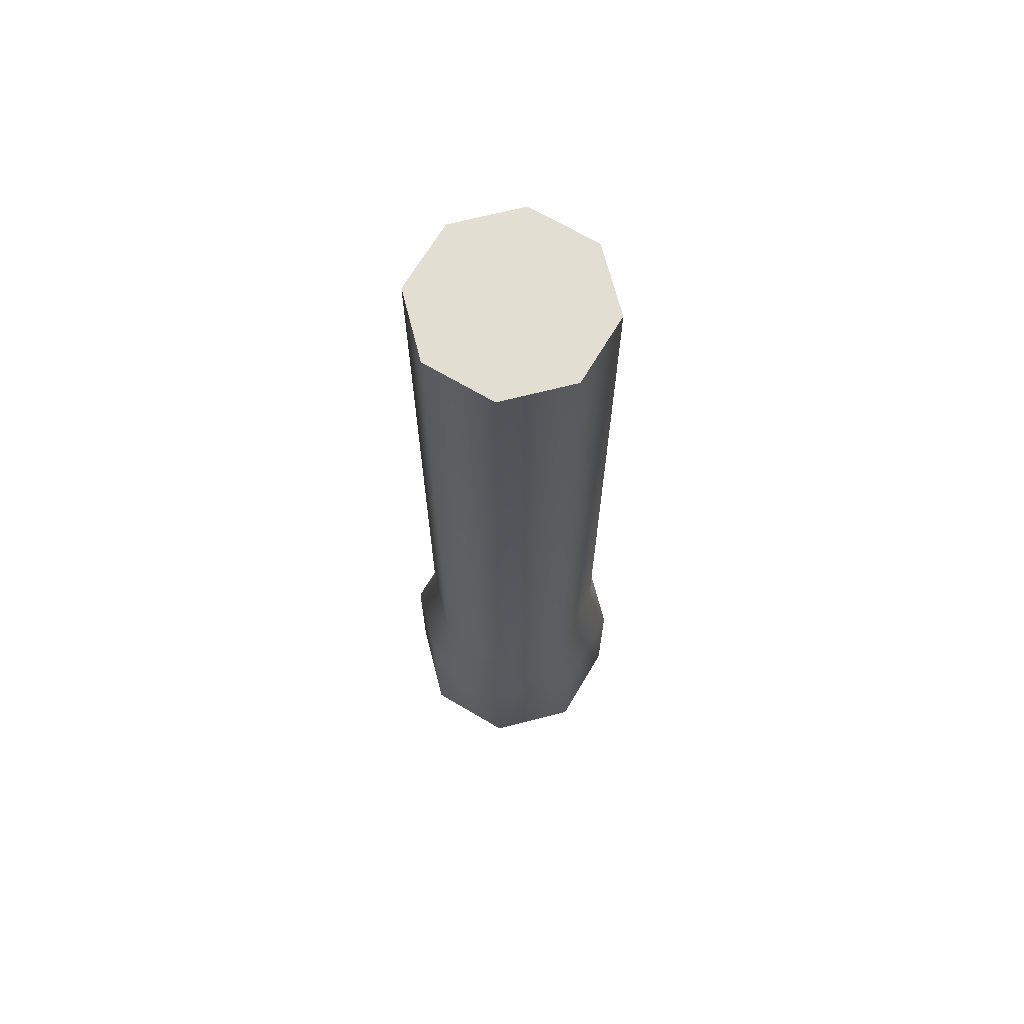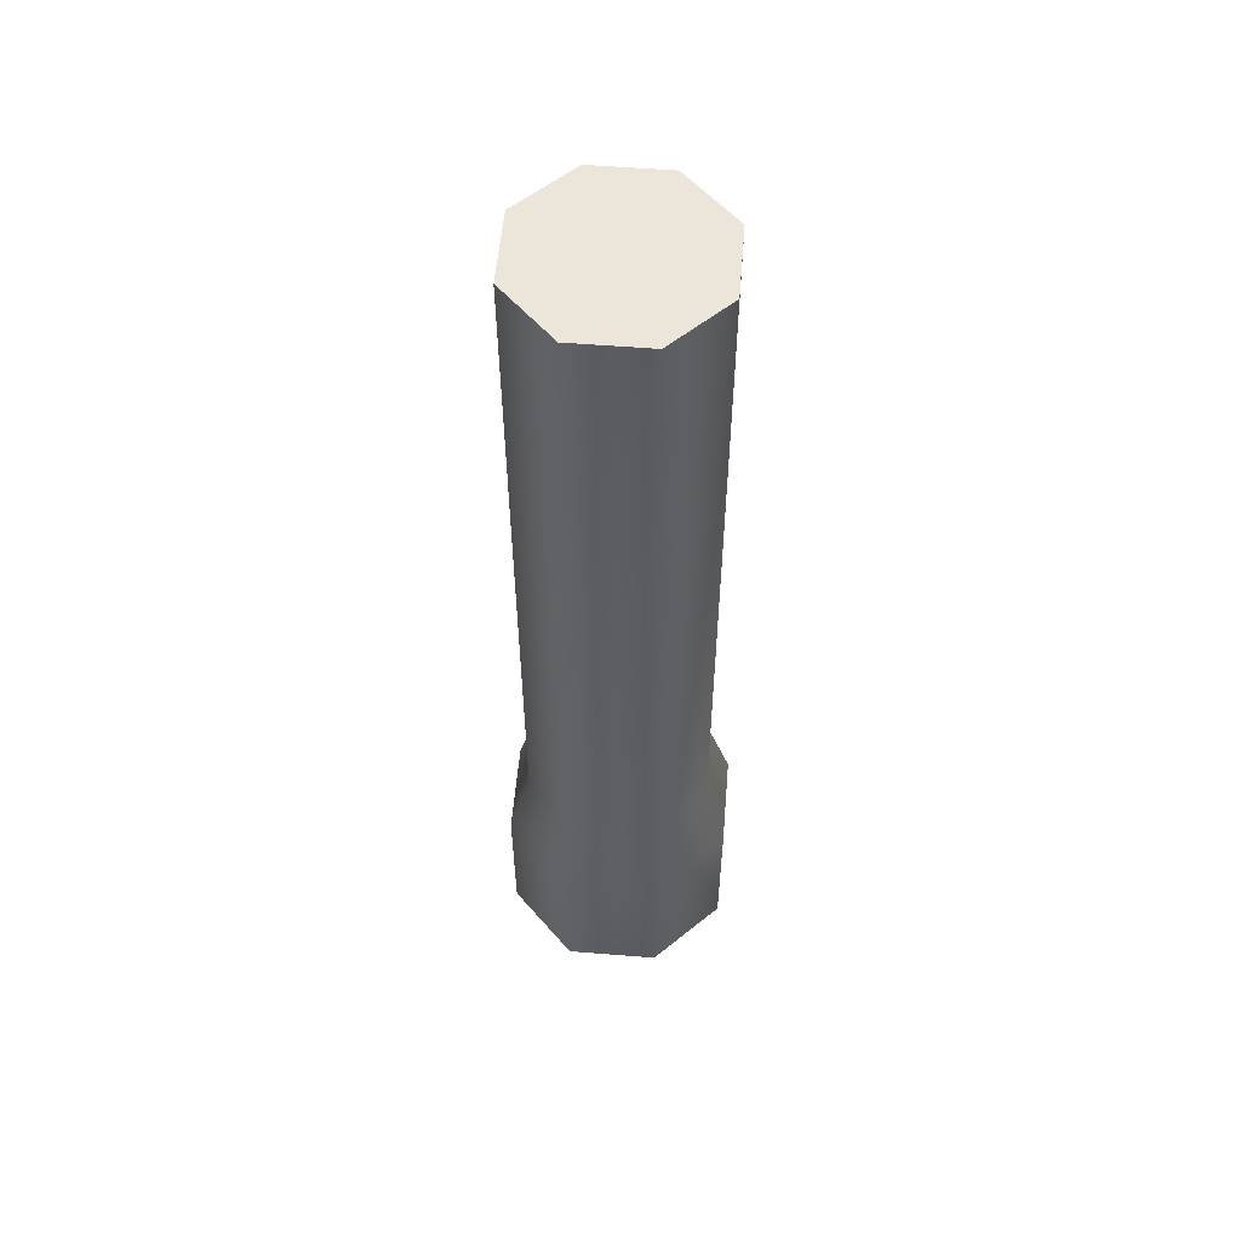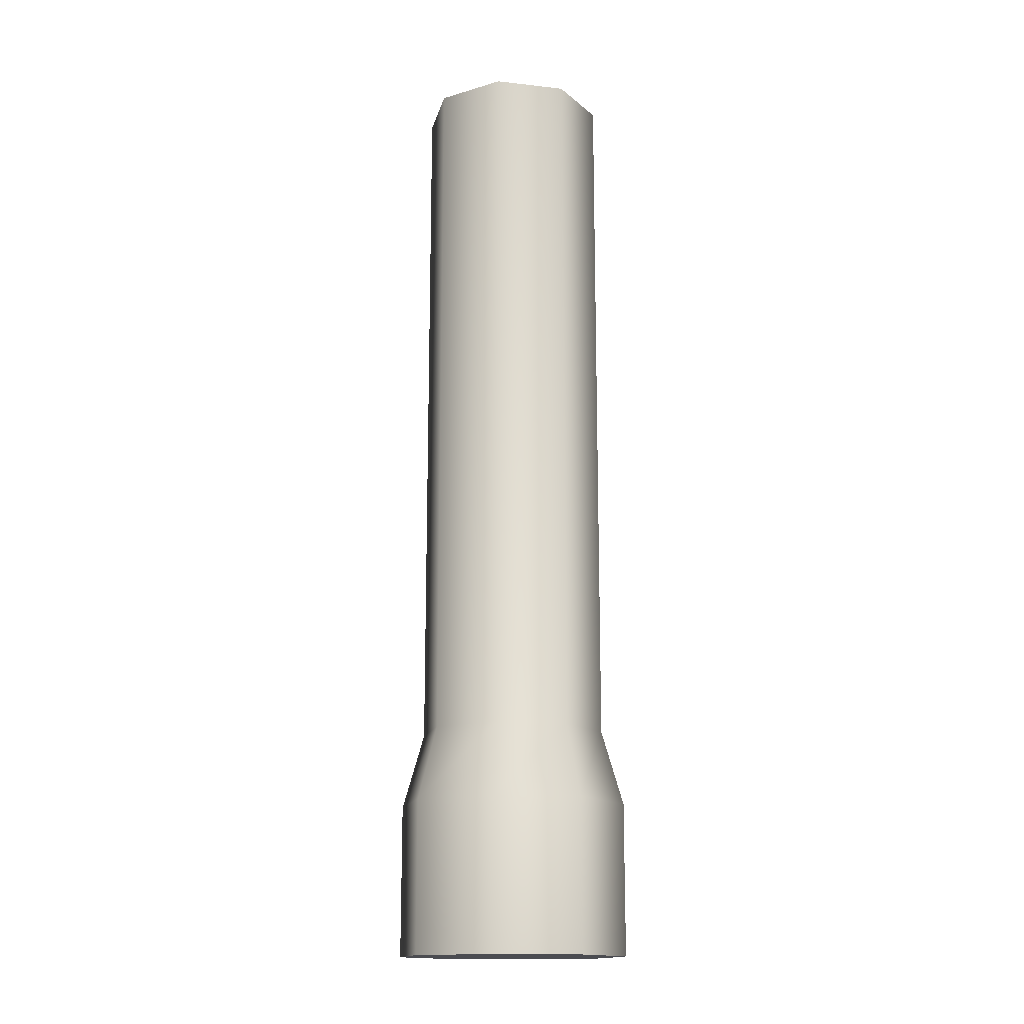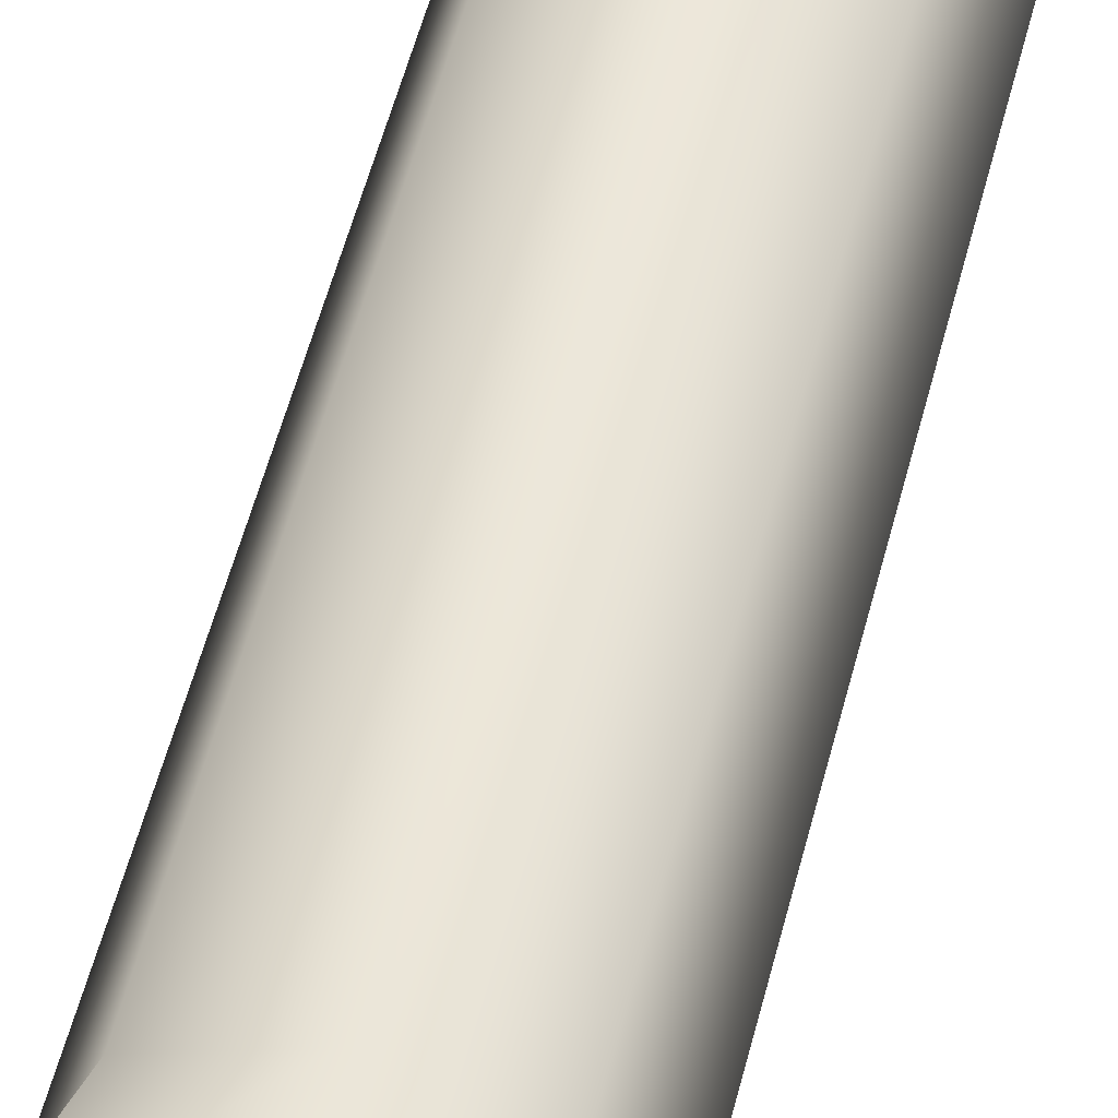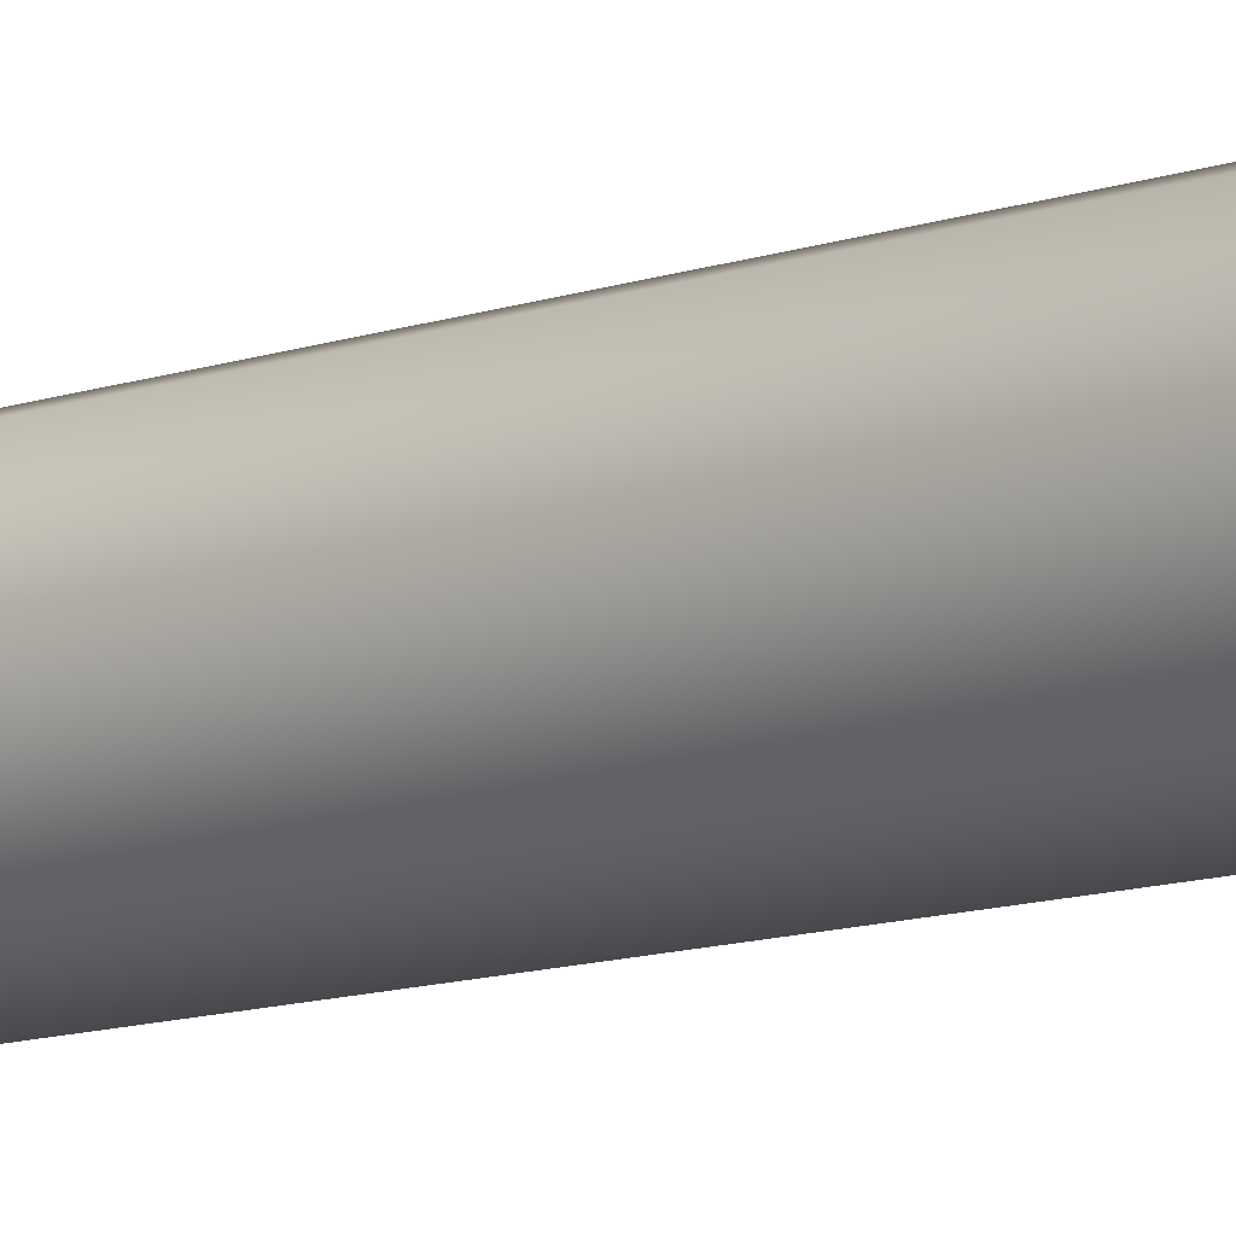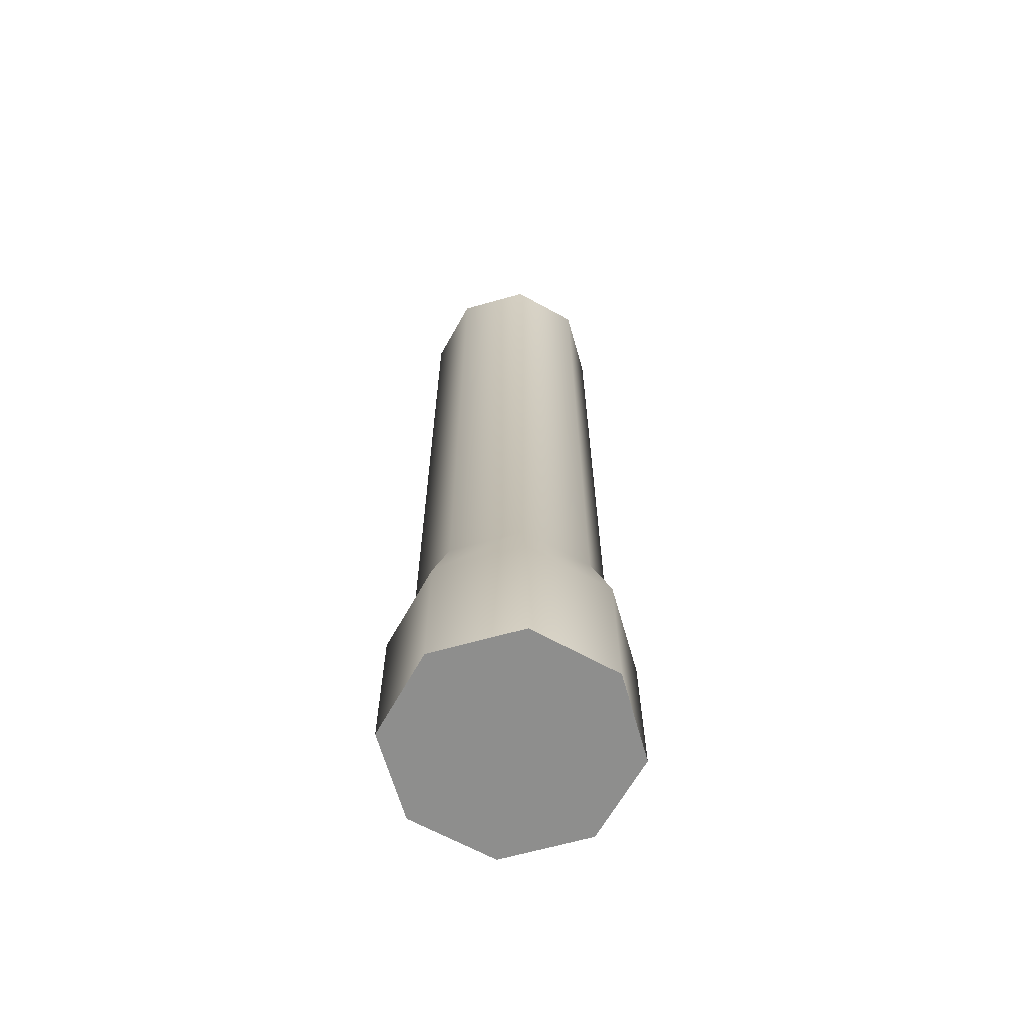
<metadata>
{"format":"obj","ext":"obj","renderer":"f3d","projection":"perspective","resolution":1024,"background":"white","views":[{"elev":67.9,"azim":98.2,"up":"+Y"},{"elev":56.0,"azim":-107.7,"up":"+Y"},{"elev":-15.5,"azim":144.2,"up":"+Y"},{"elev":52.7,"azim":13.9,"up":"+Z"},{"elev":-14.4,"azim":-55.9,"up":"+Z"},{"elev":-64.8,"azim":-96.6,"up":"+Y"}]}
</metadata>
<code>
g flashlight_ultrafire_WF-501B_LOD1
v -1.43e-09 -0.05444 0.01683
v -0.0119 -0.07644 0.0119
v -0.0119 -0.05444 0.0119
v -4.681e-10 -0.07644 0.01683
v -0.01683 -0.07644 2.123e-07
v -0.01683 -0.05444 2.163e-07
v -0.0119 -0.07644 -0.0119
v -0.0119 -0.05444 -0.0119
v 1.003e-09 -0.07644 -0.01683
v 4.13e-11 -0.05444 -0.01683
v 0.0119 -0.05444 0.0119
v 0.0119 -0.07644 0.0119
v 0.01683 -0.05444 2.173e-07
v 0.01683 -0.07644 2.132e-07
v 0.0119 -0.05444 -0.0119
v 0.0119 -0.07644 -0.0119
v 4.13e-11 -0.05444 -0.01683
v 1.003e-09 -0.07644 -0.01683
v 0.01365 -0.0436 2.186e-07
v 0.009653 -0.0436 0.009654
v -1.902e-09 -0.0436 0.01365
v -0.009653 -0.0436 0.009654
v 0.009653 -0.0436 -0.009653
v -7.066e-10 -0.0436 -0.01365
v -0.01365 -0.0436 2.178e-07
v -0.009653 -0.0436 -0.009653
v -7.066e-10 -0.0436 -0.01365
v -6.403e-09 0.05937 0.01365
v -0.009653 0.05937 0.009654
v 0.009653 0.05937 0.009654
v 0.01365 0.05937 2.308e-07
v 0.009653 0.05937 -0.009653
v -5.207e-09 0.05937 -0.01365
v -0.009653 0.05937 -0.009653
v -5.207e-09 0.05937 -0.01365
v -0.01365 0.05937 2.301e-07
v 0.01365 0.05937 2.308e-07
v -5.207e-09 0.05937 -0.01365
v 0.009653 0.05937 -0.009653
v -6.403e-09 0.05937 0.01365
v -0.01365 0.05937 2.301e-07
v -0.009653 0.05937 -0.009653
v -0.009653 0.05937 0.009654
v 0.009653 0.05937 0.009654
v -0.0119 -0.07644 0.0119
v -0.0119 -0.07644 -0.0119
v -0.01683 -0.07644 2.123e-07
v 0.0119 -0.07644 0.0119
v 0.0119 -0.07644 -0.0119
v 1.003e-09 -0.07644 -0.01683
v 0.01683 -0.07644 2.132e-07
v -4.681e-10 -0.07644 0.01683
g flashlight_ultrafire_WF-501B_LOD1_0
f 3 2 1
f 4 1 2
f 2 3 5
f 6 5 3
f 5 6 7
f 8 7 6
f 7 8 9
f 10 9 8
f 1 4 11
f 12 11 4
f 11 12 13
f 14 13 12
f 13 14 15
f 16 15 14
f 15 16 17
f 18 17 16
f 13 19 11
f 20 11 19
f 11 20 1
f 21 1 20
f 1 21 3
f 22 3 21
f 15 23 13
f 19 13 23
f 17 24 15
f 23 15 24
f 3 22 6
f 25 6 22
f 6 25 8
f 26 8 25
f 8 26 10
f 27 10 26
f 21 28 22
f 29 22 28
f 22 29 25
f 20 30 21
f 28 21 30
f 30 20 31
f 19 31 20
f 23 32 19
f 31 19 32
f 24 33 23
f 32 23 33
f 26 34 27
f 35 27 34
f 25 36 26
f 34 26 36
f 36 25 29
f 39 38 37
f 38 40 37
f 41 40 38
f 42 41 38
f 43 40 41
f 37 40 44
f 47 46 45
f 46 48 45
f 49 48 46
f 50 49 46
f 51 48 49
f 45 48 52

</code>
